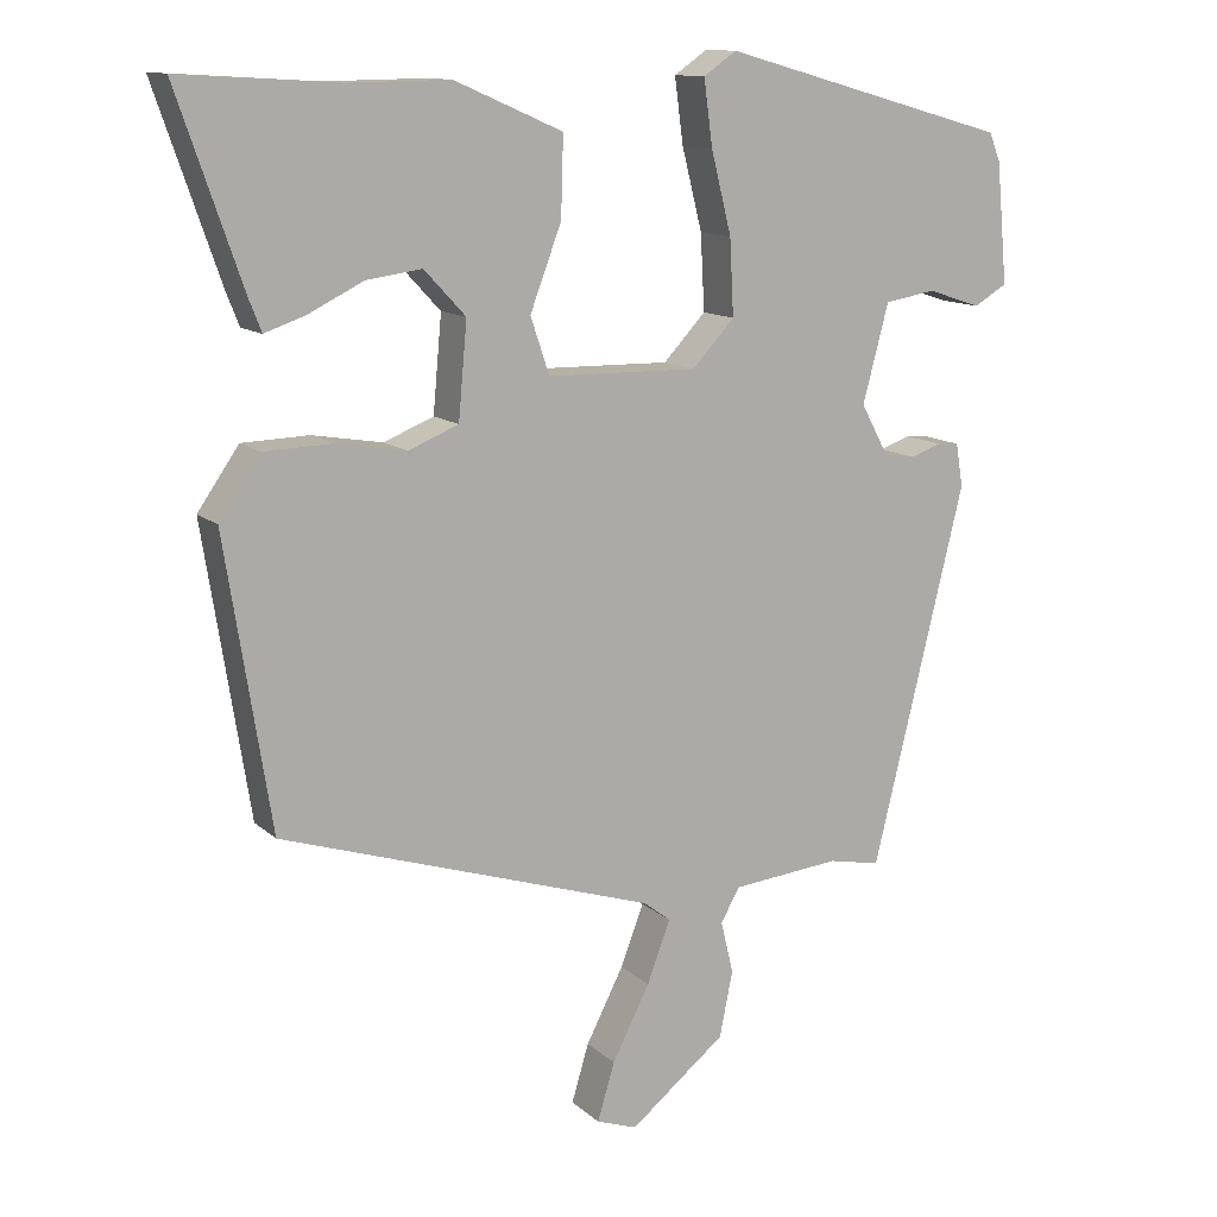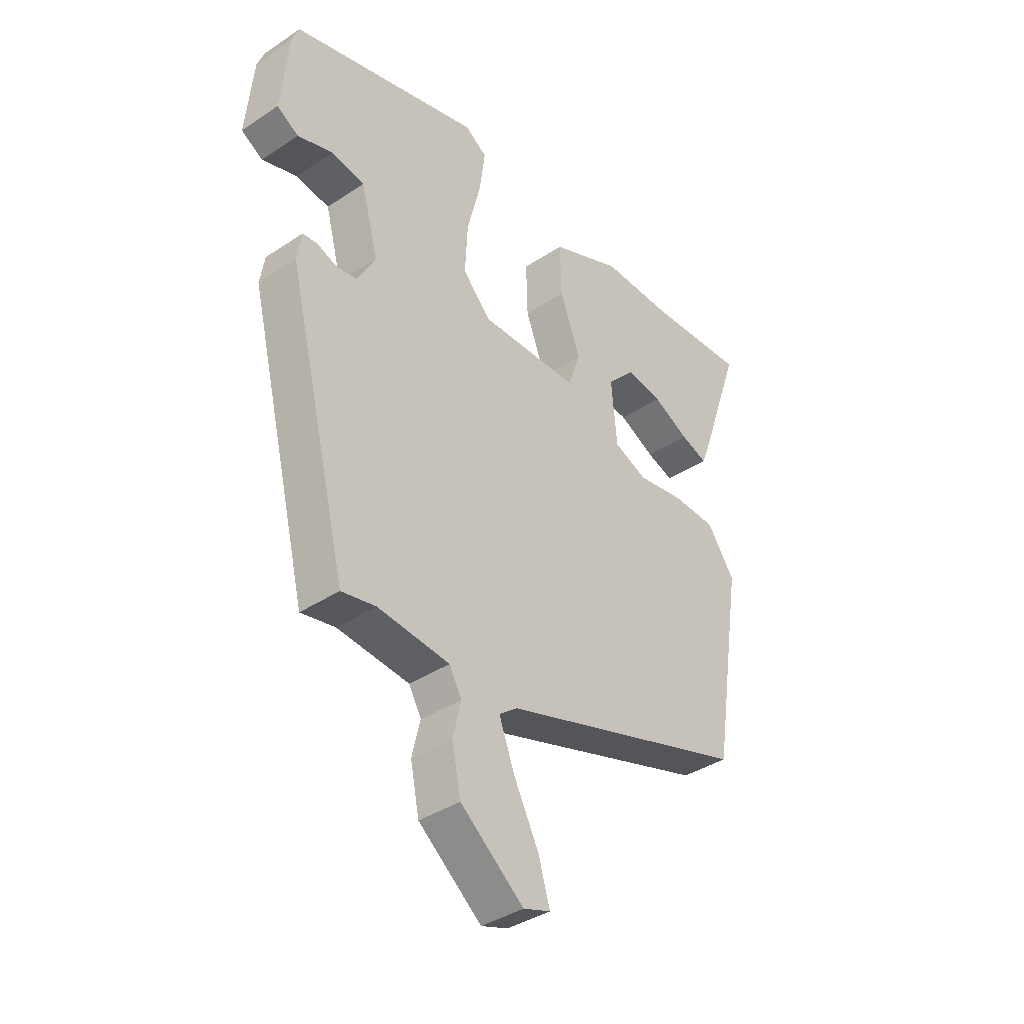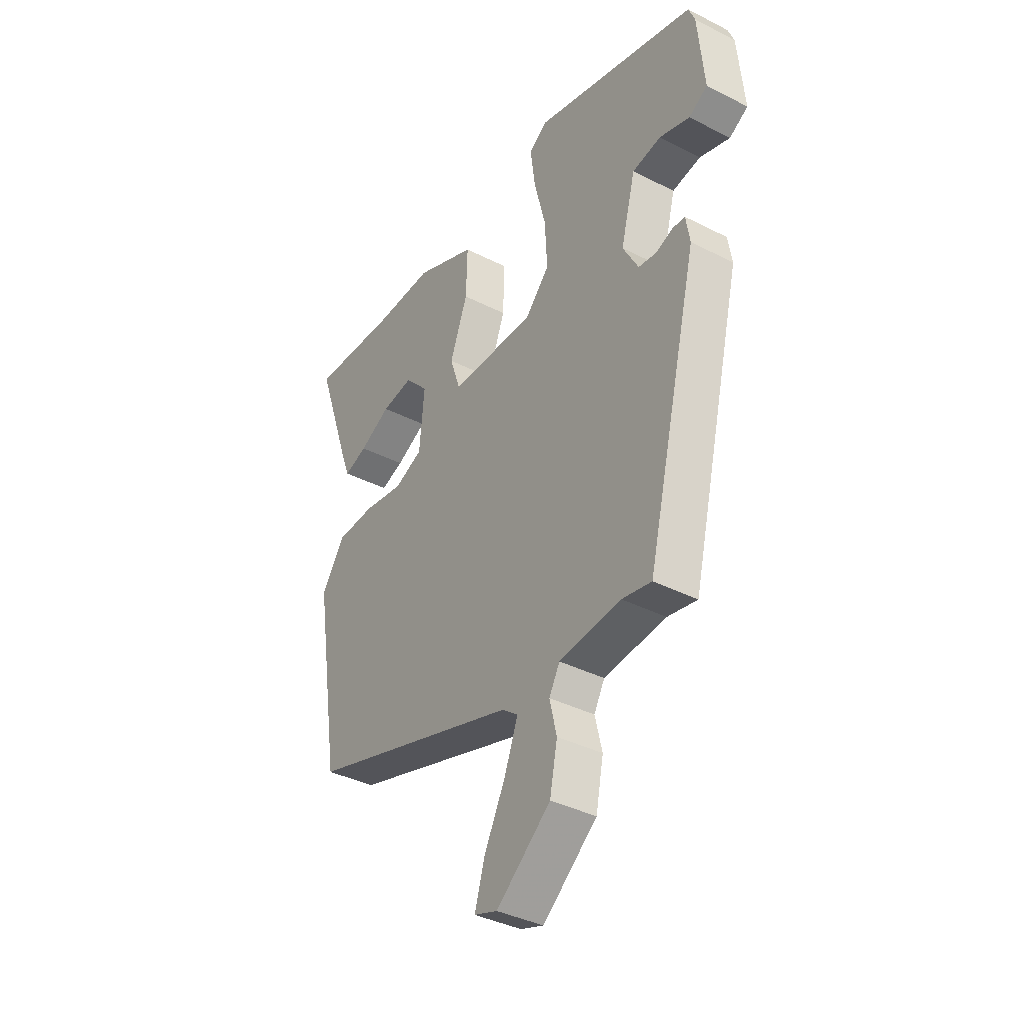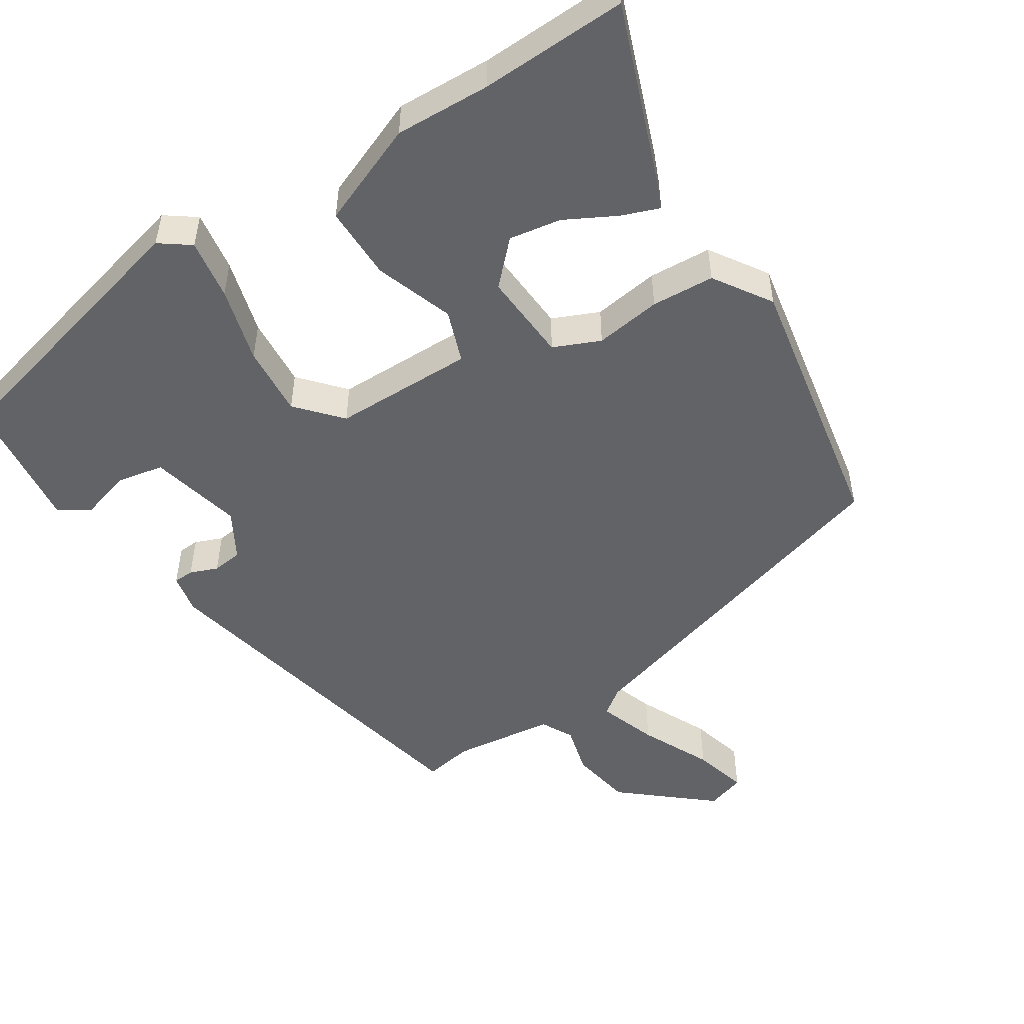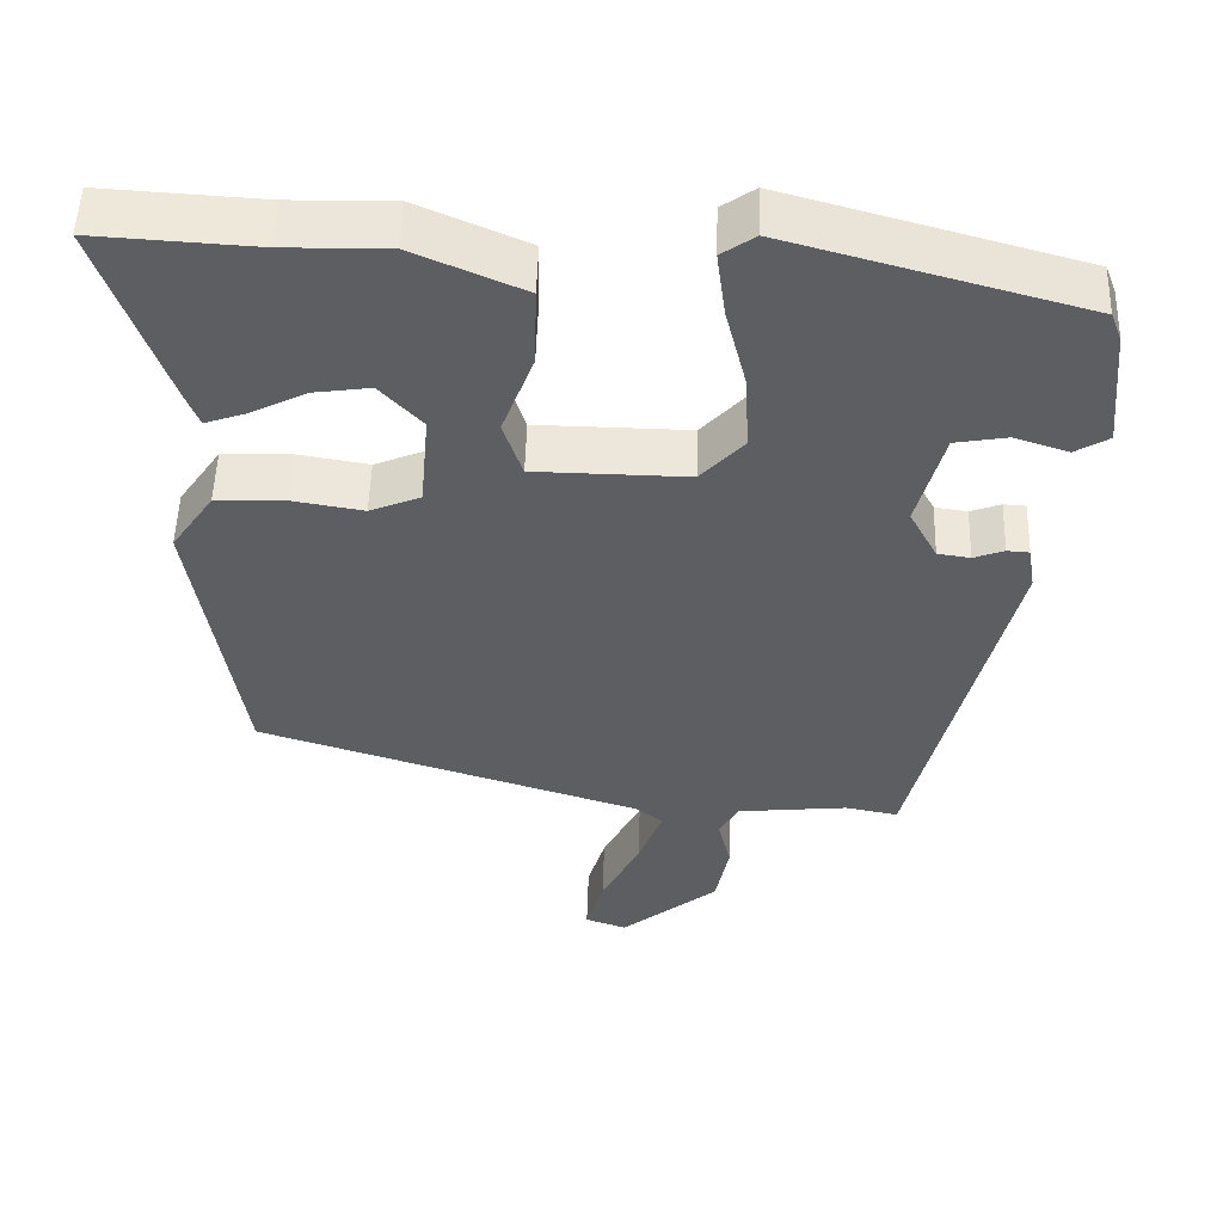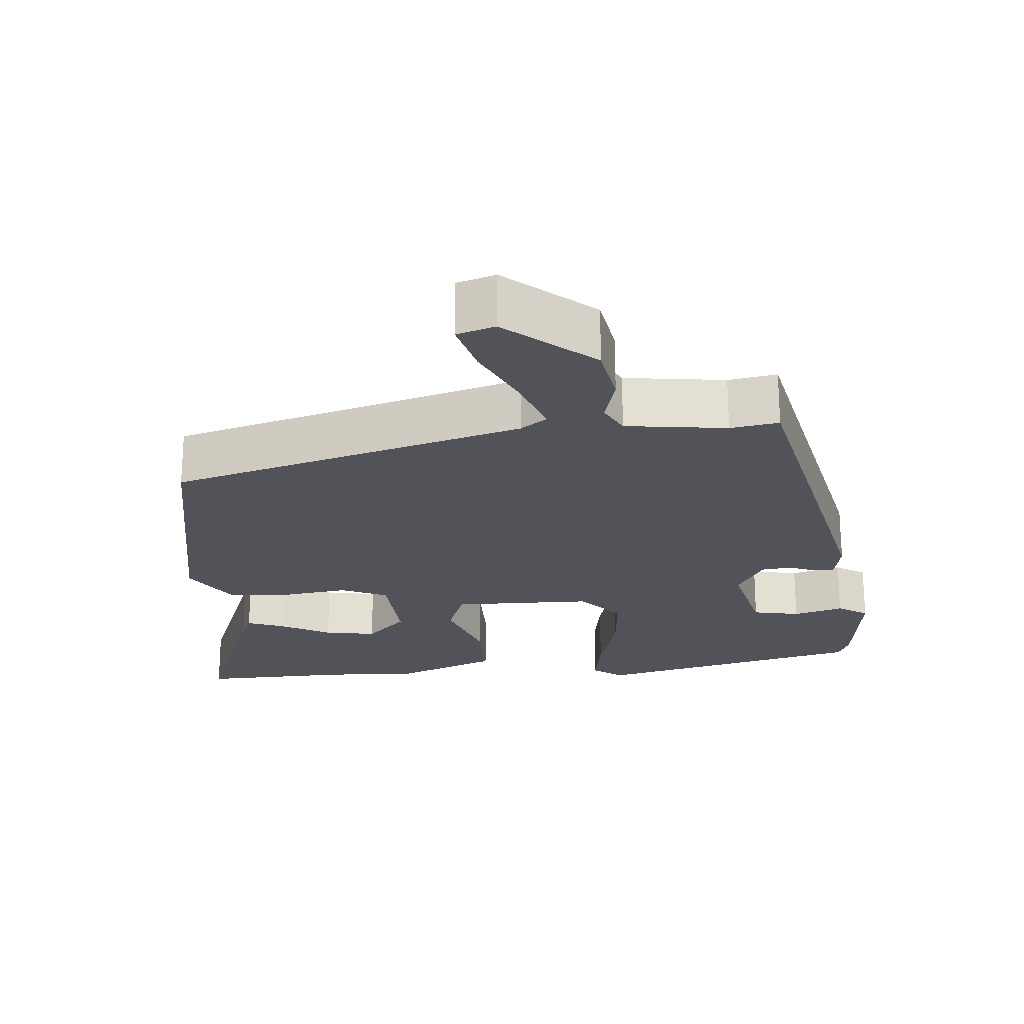
<metadata>
{"format":"obj","ext":"obj","renderer":"f3d","projection":"perspective","resolution":1024,"background":"white","views":[{"elev":12.3,"azim":152.1,"up":"+Z"},{"elev":-38.4,"azim":-49.9,"up":"+Z"},{"elev":-38.1,"azim":-122.9,"up":"+Z"},{"elev":-50.9,"azim":31.3,"up":"+Y"},{"elev":51.7,"azim":-178.3,"up":"+Z"},{"elev":-22.6,"azim":-176.8,"up":"+Y"}]}
</metadata>
<code>
v -0.485 0.07 0.422
v -0.117 0.07 0.524
v -0.075 0.07 0.495
v -0.086 0.07 0.412
v -0.112 0.07 0.308
v -0.117 0.07 0.211
v -0.063 0.07 0.153
v 0.129 0.07 0.156
v 0.153 0.07 0.228
v 0.113 0.07 0.334
v 0.11 0.07 0.435
v 0.248 0.07 0.495
v 0.378 0.07 0.493
v 0.579 0.07 0.505
v 0.496 0.07 0.265
v 0.48 0.07 0.224
v 0.428 0.07 0.242
v 0.358 0.07 0.277
v 0.287 0.07 0.287
v 0.234 0.07 0.23
v 0.245 0.07 0.108
v 0.309 0.07 0.082
v 0.399 0.07 0.097
v 0.485 0.07 0.094
v 0.538 0.07 0.017
v 0.48 0.07 -0.352
v 0.001 0.07 -0.504
v -0.034 0.07 -0.531
v -0.004 0.07 -0.61
v 0.044 0.07 -0.704
v 0.066 0.07 -0.778
v 0.014 0.07 -0.796
v -0.108 0.07 -0.698
v -0.125 0.07 -0.614
v -0.109 0.07 -0.547
v -0.133 0.07 -0.504
v -0.272 0.07 -0.49
v -0.338 0.07 -0.503
v -0.456 0.07 -0.02
v -0.447 0.07 0.035
v -0.419 0.07 0.037
v -0.381 0.07 0.023
v -0.34 0.07 0.029
v -0.305 0.07 0.094
v -0.338 0.07 0.219
v -0.403 0.07 0.23
v -0.471 0.07 0.208
v -0.513 0.07 0.233
v -0.499 0.07 0.386
v -0.485 0 0.422
v -0.117 0 0.524
v -0.075 0 0.495
v -0.086 0 0.412
v -0.112 0 0.308
v -0.117 0 0.211
v -0.063 0 0.153
v 0.129 0 0.156
v 0.153 0 0.228
v 0.113 0 0.334
v 0.11 0 0.435
v 0.248 0 0.495
v 0.378 0 0.493
v 0.579 0 0.505
v 0.496 0 0.265
v 0.48 0 0.224
v 0.428 0 0.242
v 0.358 0 0.277
v 0.287 0 0.287
v 0.234 0 0.23
v 0.245 0 0.108
v 0.309 0 0.082
v 0.399 0 0.097
v 0.485 0 0.094
v 0.538 0 0.017
v 0.48 0 -0.352
v 0.001 0 -0.504
v -0.034 0 -0.531
v -0.004 0 -0.61
v 0.044 0 -0.704
v 0.066 0 -0.778
v 0.014 0 -0.796
v -0.108 0 -0.698
v -0.125 0 -0.614
v -0.109 0 -0.547
v -0.133 0 -0.504
v -0.272 0 -0.49
v -0.338 0 -0.503
v -0.456 0 -0.02
v -0.447 0 0.035
v -0.419 0 0.037
v -0.381 0 0.023
v -0.34 0 0.029
v -0.305 0 0.094
v -0.338 0 0.219
v -0.403 0 0.23
v -0.471 0 0.208
v -0.513 0 0.233
v -0.499 0 0.386
f 2 3 4
f 1 2 4
f 49 1 4
f 48 49 4
f 47 48 4
f 46 47 4
f 45 46 4 5
f 44 45 5 6
f 43 44 6 7
f 40 41 42
f 39 40 42
f 38 39 42
f 37 38 42
f 36 37 42 43
f 43 7 8
f 36 43 8
f 35 36 8
f 33 34 35
f 32 33 35
f 31 32 35
f 30 31 35
f 29 30 35
f 28 29 35
f 27 28 35 8
f 25 26 27
f 24 25 27
f 23 24 27
f 22 23 27
f 21 22 27
f 27 8 9
f 21 27 9
f 20 21 9
f 16 17 18
f 15 16 18
f 14 15 18
f 13 14 18
f 13 18 19
f 13 19 20
f 12 13 20
f 11 12 20
f 10 11 20
f 9 10 20
f 53 52 51
f 53 51 50
f 53 50 98
f 53 98 97
f 53 97 96
f 53 96 95
f 54 53 95 94
f 55 54 94 93
f 56 55 93 92
f 91 90 89
f 91 89 88
f 91 88 87
f 91 87 86
f 92 91 86 85
f 57 56 92
f 57 92 85
f 57 85 84
f 84 83 82
f 84 82 81
f 84 81 80
f 84 80 79
f 84 79 78
f 84 78 77
f 57 84 77 76
f 76 75 74
f 76 74 73
f 76 73 72
f 76 72 71
f 76 71 70
f 58 57 76
f 58 76 70
f 58 70 69
f 67 66 65
f 67 65 64
f 67 64 63
f 67 63 62
f 68 67 62
f 69 68 62
f 69 62 61
f 69 61 60
f 69 60 59
f 69 59 58
f 1 50 51 2
f 2 51 52 3
f 3 52 53 4
f 4 53 54 5
f 5 54 55 6
f 6 55 56 7
f 7 56 57 8
f 8 57 58 9
f 9 58 59 10
f 10 59 60 11
f 11 60 61 12
f 12 61 62 13
f 13 62 63 14
f 14 63 64 15
f 15 64 65 16
f 16 65 66 17
f 17 66 67 18
f 18 67 68 19
f 19 68 69 20
f 20 69 70 21
f 21 70 71 22
f 22 71 72 23
f 23 72 73 24
f 24 73 74 25
f 25 74 75 26
f 26 75 76 27
f 27 76 77 28
f 28 77 78 29
f 29 78 79 30
f 30 79 80 31
f 31 80 81 32
f 32 81 82 33
f 33 82 83 34
f 34 83 84 35
f 35 84 85 36
f 36 85 86 37
f 37 86 87 38
f 38 87 88 39
f 39 88 89 40
f 40 89 90 41
f 41 90 91 42
f 42 91 92 43
f 43 92 93 44
f 44 93 94 45
f 45 94 95 46
f 46 95 96 47
f 47 96 97 48
f 48 97 98 49
f 49 98 50 1

</code>
